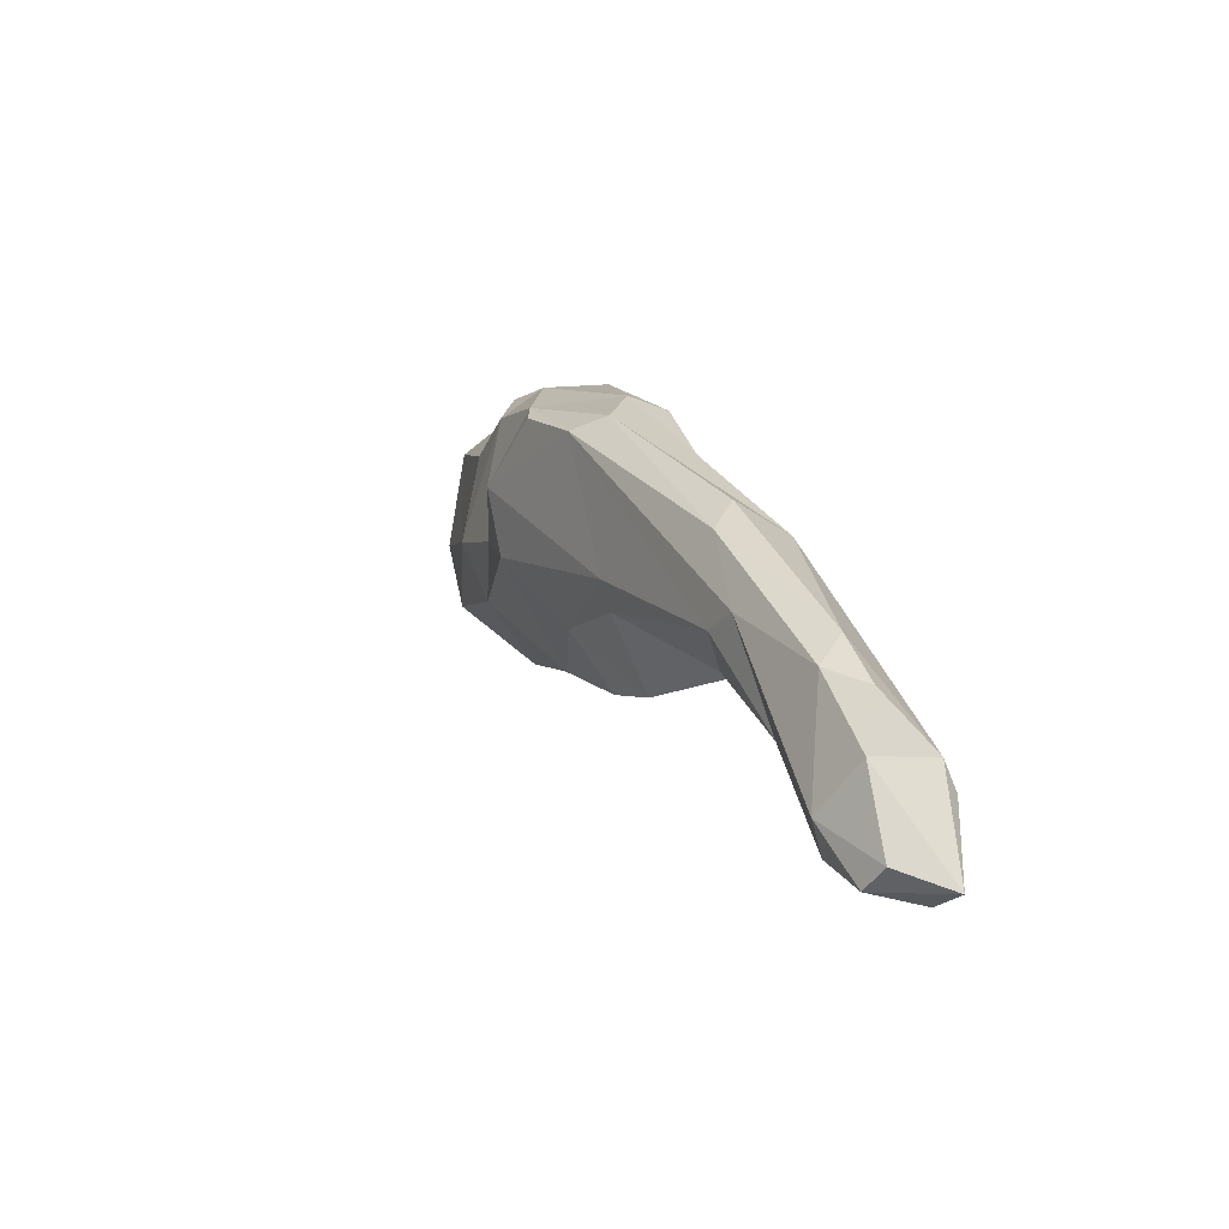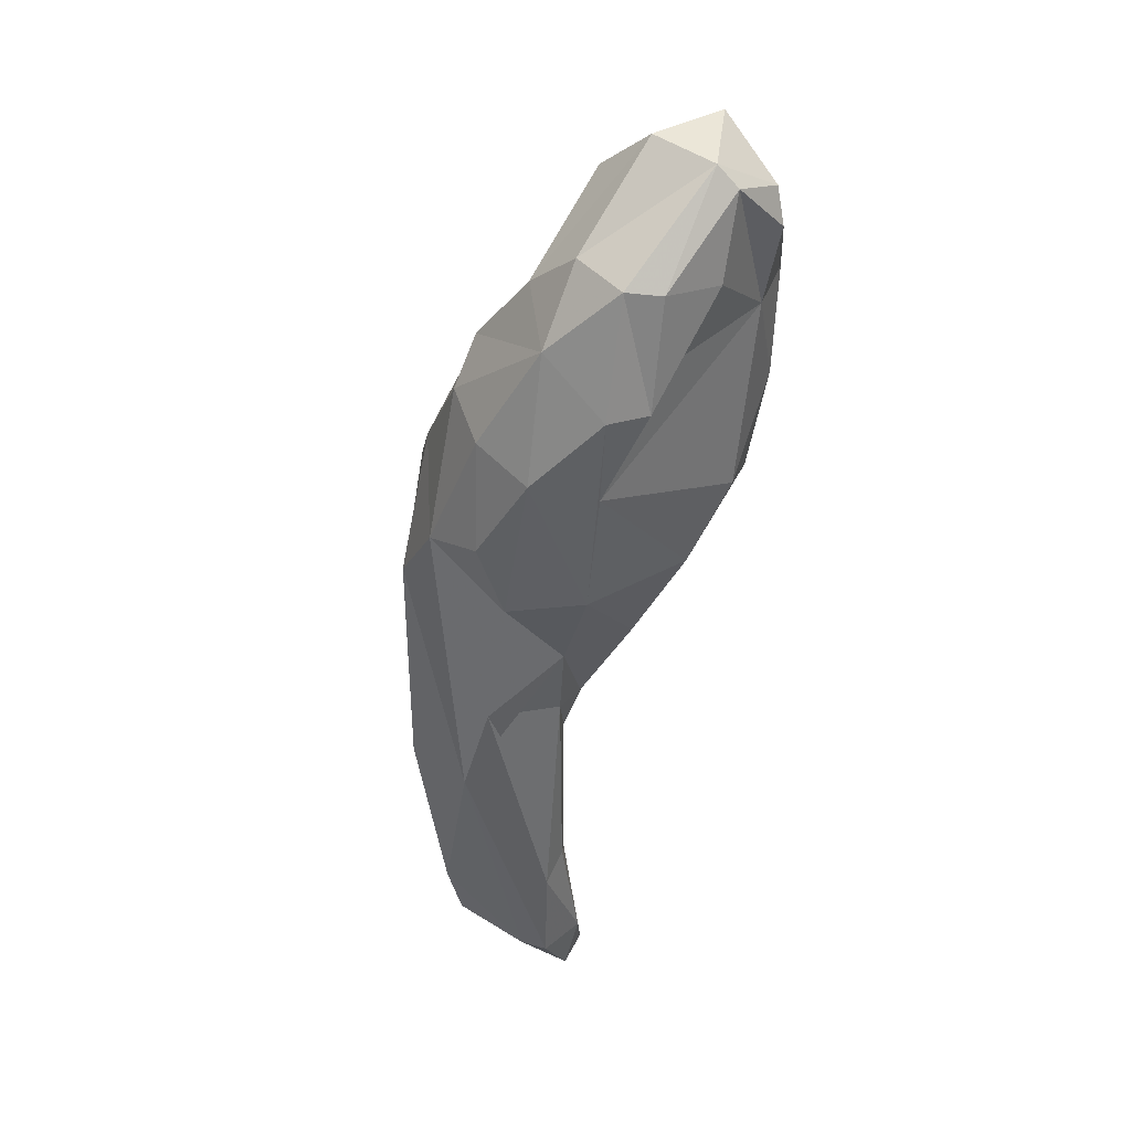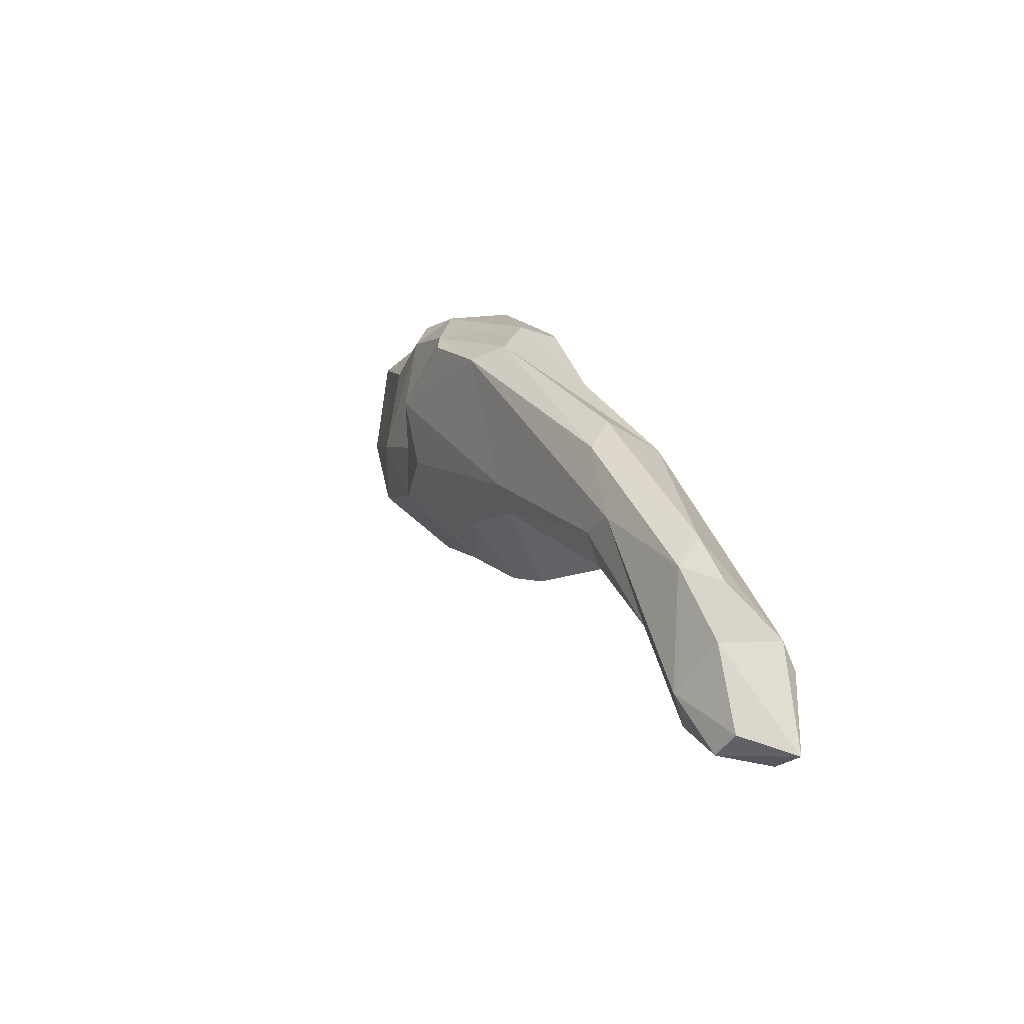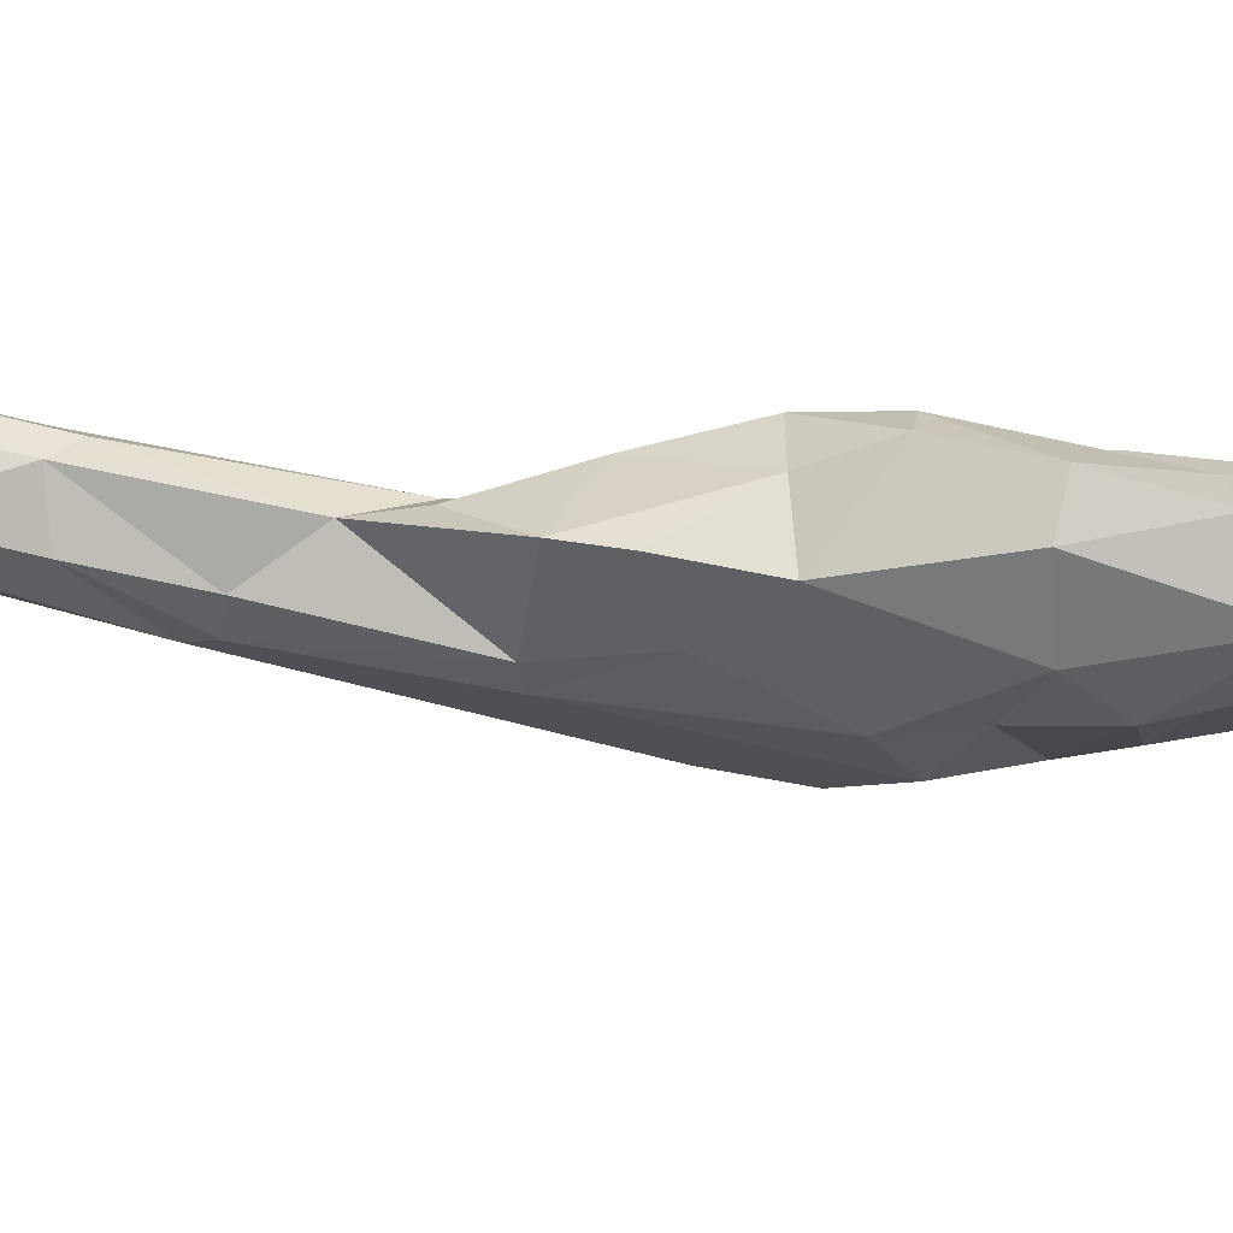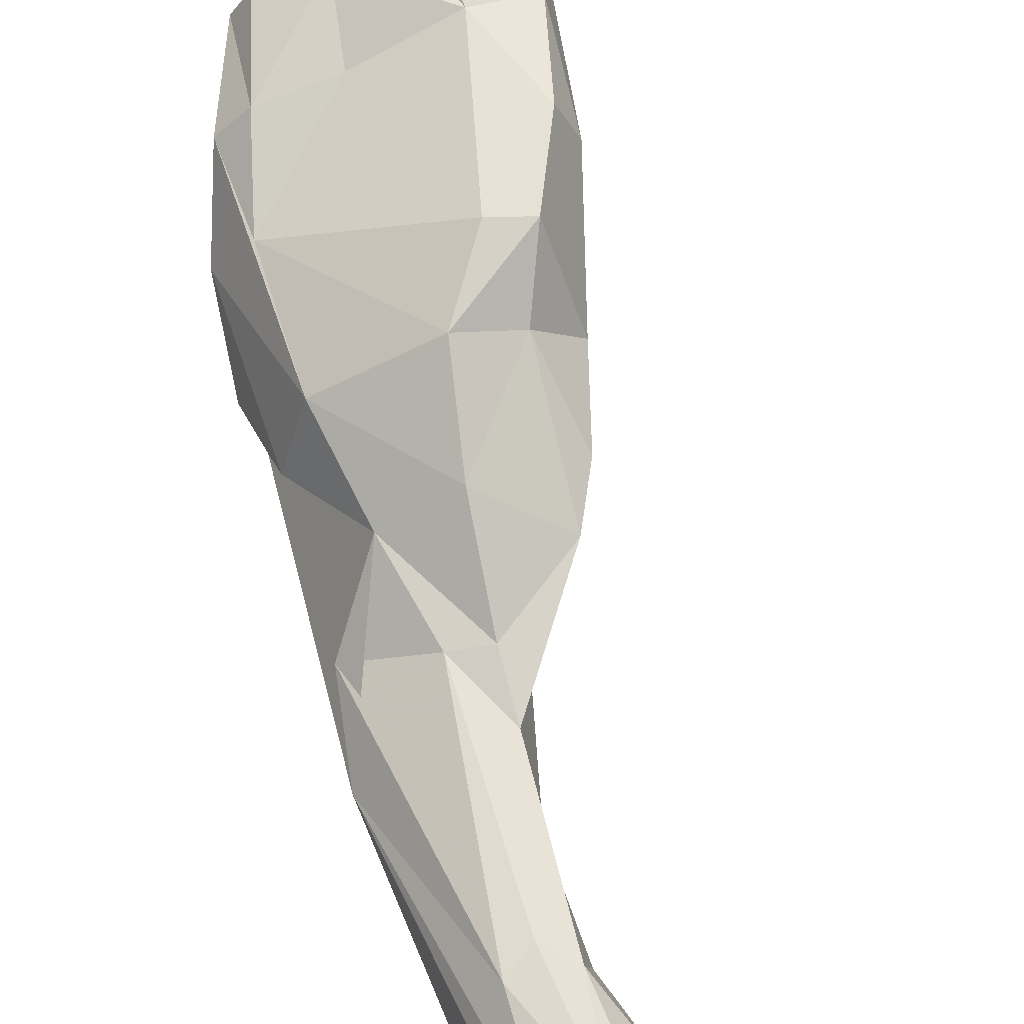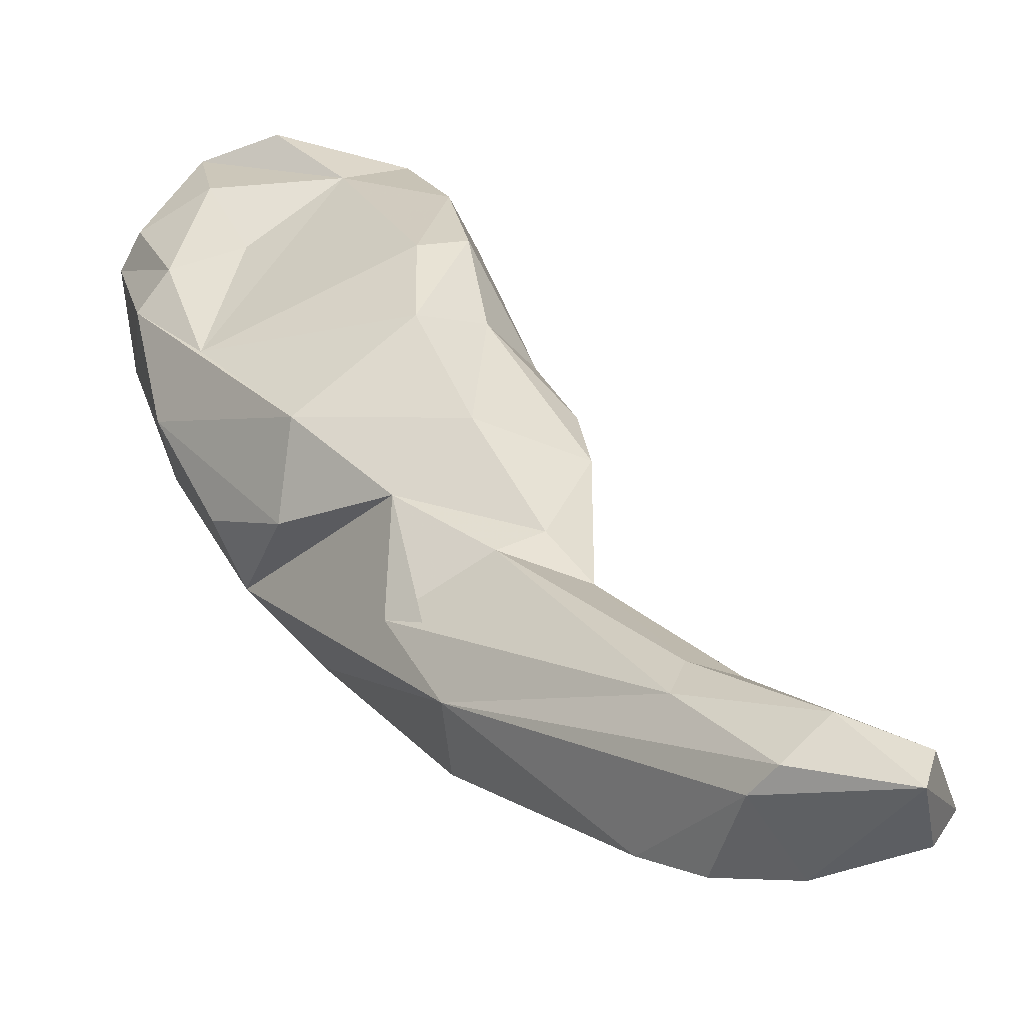
<metadata>
{"format":"obj","ext":"obj","renderer":"f3d","projection":"perspective","resolution":1024,"background":"white","views":[{"elev":-55.0,"azim":-131.9,"up":"+Y"},{"elev":64.1,"azim":-59.7,"up":"+Y"},{"elev":-53.1,"azim":-130.8,"up":"+Y"},{"elev":14.2,"azim":65.3,"up":"+Z"},{"elev":73.0,"azim":-36.0,"up":"+Z"},{"elev":34.7,"azim":-52.7,"up":"+Z"}]}
</metadata>
<code>
v 271.4 252.2 56.11
v 271.8 255.1 55.13
v 272.1 250.5 60.86
v 271.6 251.2 59.69
v 272.7 249.6 56.54
v 273.9 264.2 55.35
v 274 246.4 58.6
v 273 246.2 61.51
v 273.9 255.5 59.89
v 272.8 253.6 54.73
v 274.2 264.1 52.25
v 274.2 250.1 61.59
v 275.6 246.5 58.87
v 276 268.3 55.53
v 275.9 249.4 56.95
v 275.6 256 59.84
v 274.6 246.9 61.55
v 278.7 273.4 49.54
v 279.1 277.4 51.01
v 276.8 248.9 58.35
v 276.9 254.5 56.53
v 278.5 275.2 55.17
v 275 262.5 51.91
v 276.4 254.4 59.44
v 279.6 270.8 57.61
v 279 278.8 53.52
v 278.4 259.3 55.28
v 279 266 57.72
v 275.6 258.6 53.26
v 281.6 283.1 52.11
v 280.3 276 58.37
v 280.6 273.7 48.8
v 283 278.5 48.51
v 282.3 267.3 52.29
v 283.6 282.7 49.75
v 282.8 269.9 59.47
v 277.3 259.5 53.61
v 283 266.7 53.5
v 280.9 283.1 55.1
v 279.6 262.3 57.59
v 285.2 266.5 57.75
v 282.8 277 48.27
v 284.5 287.7 53.7
v 285.3 274.3 60.78
v 280.6 265.1 57.94
v 283.5 286.4 57.32
v 286.5 283 49.43
v 285 286 58.62
v 287.4 278 49.62
v 285.8 284.1 49.63
v 287.3 287.5 51.44
v 287 290.6 56.04
v 288.6 285.4 58.2
v 287.8 273.1 59.61
v 282.3 282.1 57.79
v 287.8 290 53.39
v 286.8 270.3 54.4
v 288.6 275.4 51.64
v 287.3 268.7 57.59
v 289.5 284.4 50.52
v 292.6 289.6 51.75
v 290.4 288.8 58.83
v 290.1 278.8 51.98
v 288.6 276.9 61.2
v 289.9 272.4 56.91
v 294.2 284.1 53.17
v 287.9 290.3 57.49
v 290.2 275.8 61.02
v 293.2 284.3 59.56
v 293.3 292.2 53.73
v 293 279.1 54.31
v 293 291.7 57.97
v 294.3 288.7 59.61
v 293.2 292.4 56.8
v 295.9 283.3 59.14
v 293.3 279.2 60.39
v 296.7 291 55.34
v 293.9 278.3 58.17
v 296.4 287.5 54.01
v 295.3 289.8 58.72
v 292.7 282 52.26
v 296.5 286.8 57.58
v 297.2 284.6 55.84
g foo
f 5 1 10
f 10 1 2
f 10 2 23
f 11 23 2
f 7 5 15
f 15 10 29
f 15 5 10
f 29 10 23
f 23 11 18
f 13 7 15
f 15 20 13
f 20 15 21
f 21 15 29
f 21 29 37
f 37 27 21
f 23 18 32
f 29 23 32
f 32 18 33
f 37 29 32
f 32 33 42
f 37 38 27
f 38 37 34
f 34 37 32
f 49 32 42
f 49 42 33
f 34 32 49
f 34 57 38
f 57 34 58
f 58 34 49
f 49 47 63
f 58 49 63
f 4 5 8
f 5 4 1
f 4 2 1
f 8 5 7
f 2 4 6
f 2 6 11
f 7 13 8
f 13 17 8
f 18 11 6
f 19 18 6
f 13 20 17
f 24 17 20
f 20 21 24
f 21 27 24
f 24 27 40
f 33 18 19
f 33 19 35
f 33 35 47
f 50 47 35
f 38 40 27
f 38 41 40
f 41 38 57
f 41 57 59
f 49 33 47
f 60 47 50
f 47 81 63
f 81 47 60
f 57 65 59
f 65 57 58
f 81 60 66
f 65 58 71
f 71 58 63
f 71 63 81
f 4 8 3
f 6 4 3
f 3 8 12
f 3 12 9
f 6 3 9
f 9 14 6
f 8 17 12
f 9 12 16
f 6 14 25
f 19 25 22
f 19 6 25
f 17 24 12
f 12 24 16
f 9 16 28
f 14 9 28
f 14 28 25
f 19 22 26
f 26 30 19
f 16 24 40
f 16 40 28
f 35 19 30
f 28 40 45
f 43 35 30
f 25 28 45
f 35 43 50
f 51 50 43
f 40 41 45
f 36 45 41
f 36 41 54
f 60 51 61
f 60 50 51
f 54 41 59
f 54 59 65
f 66 60 61
f 66 61 79
f 65 71 78
f 71 83 78
f 71 81 83
f 81 66 79
f 83 81 79
f 31 22 25
f 26 22 39
f 26 39 30
f 22 31 39
f 43 30 39
f 36 25 45
f 31 25 36
f 31 36 44
f 56 51 43
f 44 36 54
f 44 54 68
f 61 51 70
f 51 56 70
f 68 54 65
f 77 61 70
f 68 65 78
f 68 78 76
f 79 61 77
f 75 76 78
f 79 77 82
f 78 83 75
f 83 82 75
f 82 83 79
f 46 39 31
f 46 31 55
f 31 44 55
f 46 55 48
f 39 46 43
f 52 43 46
f 48 55 53
f 53 62 48
f 43 52 56
f 55 44 64
f 55 64 69
f 55 69 53
f 56 52 74
f 64 44 68
f 62 53 69
f 70 56 74
f 64 68 76
f 69 64 76
f 77 70 74
f 69 76 75
f 73 69 75
f 80 77 74
f 73 75 82
f 80 82 77
f 80 73 82
f 48 52 46
f 52 48 67
f 67 48 62
f 52 67 74
f 74 67 72
f 62 69 72
f 67 62 72
f 72 69 73
f 72 73 80
f 72 80 74
g

</code>
